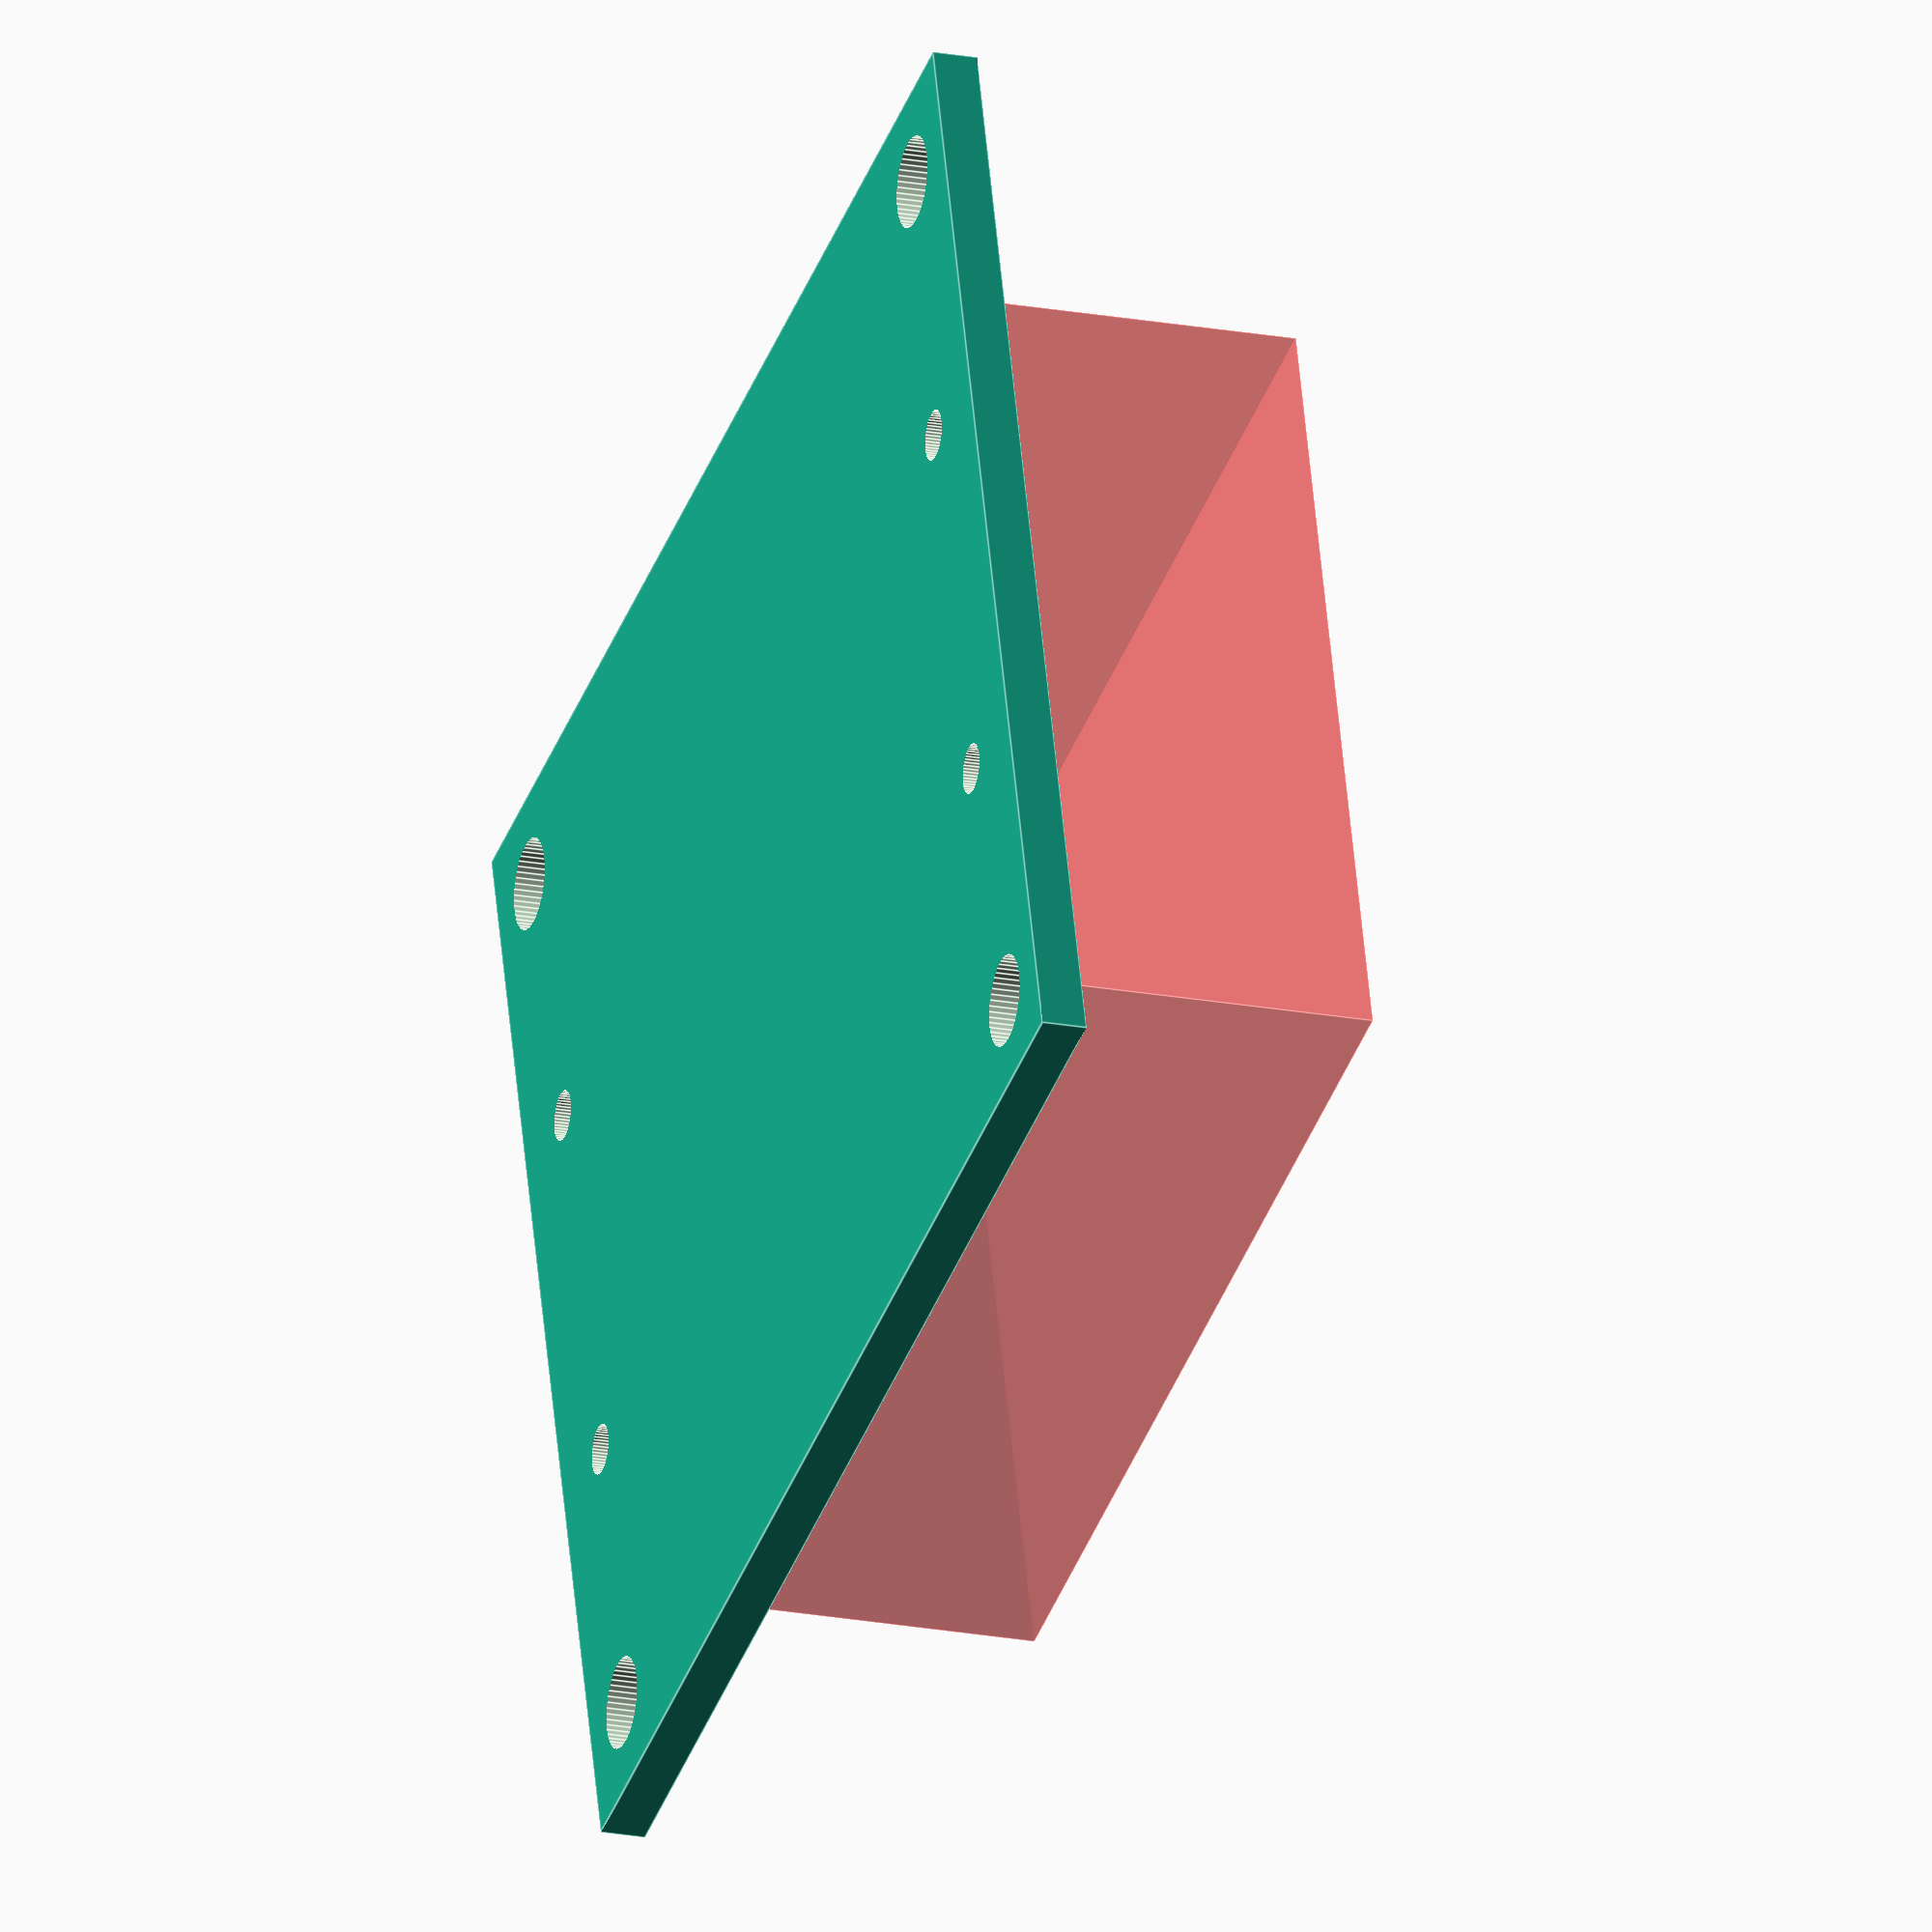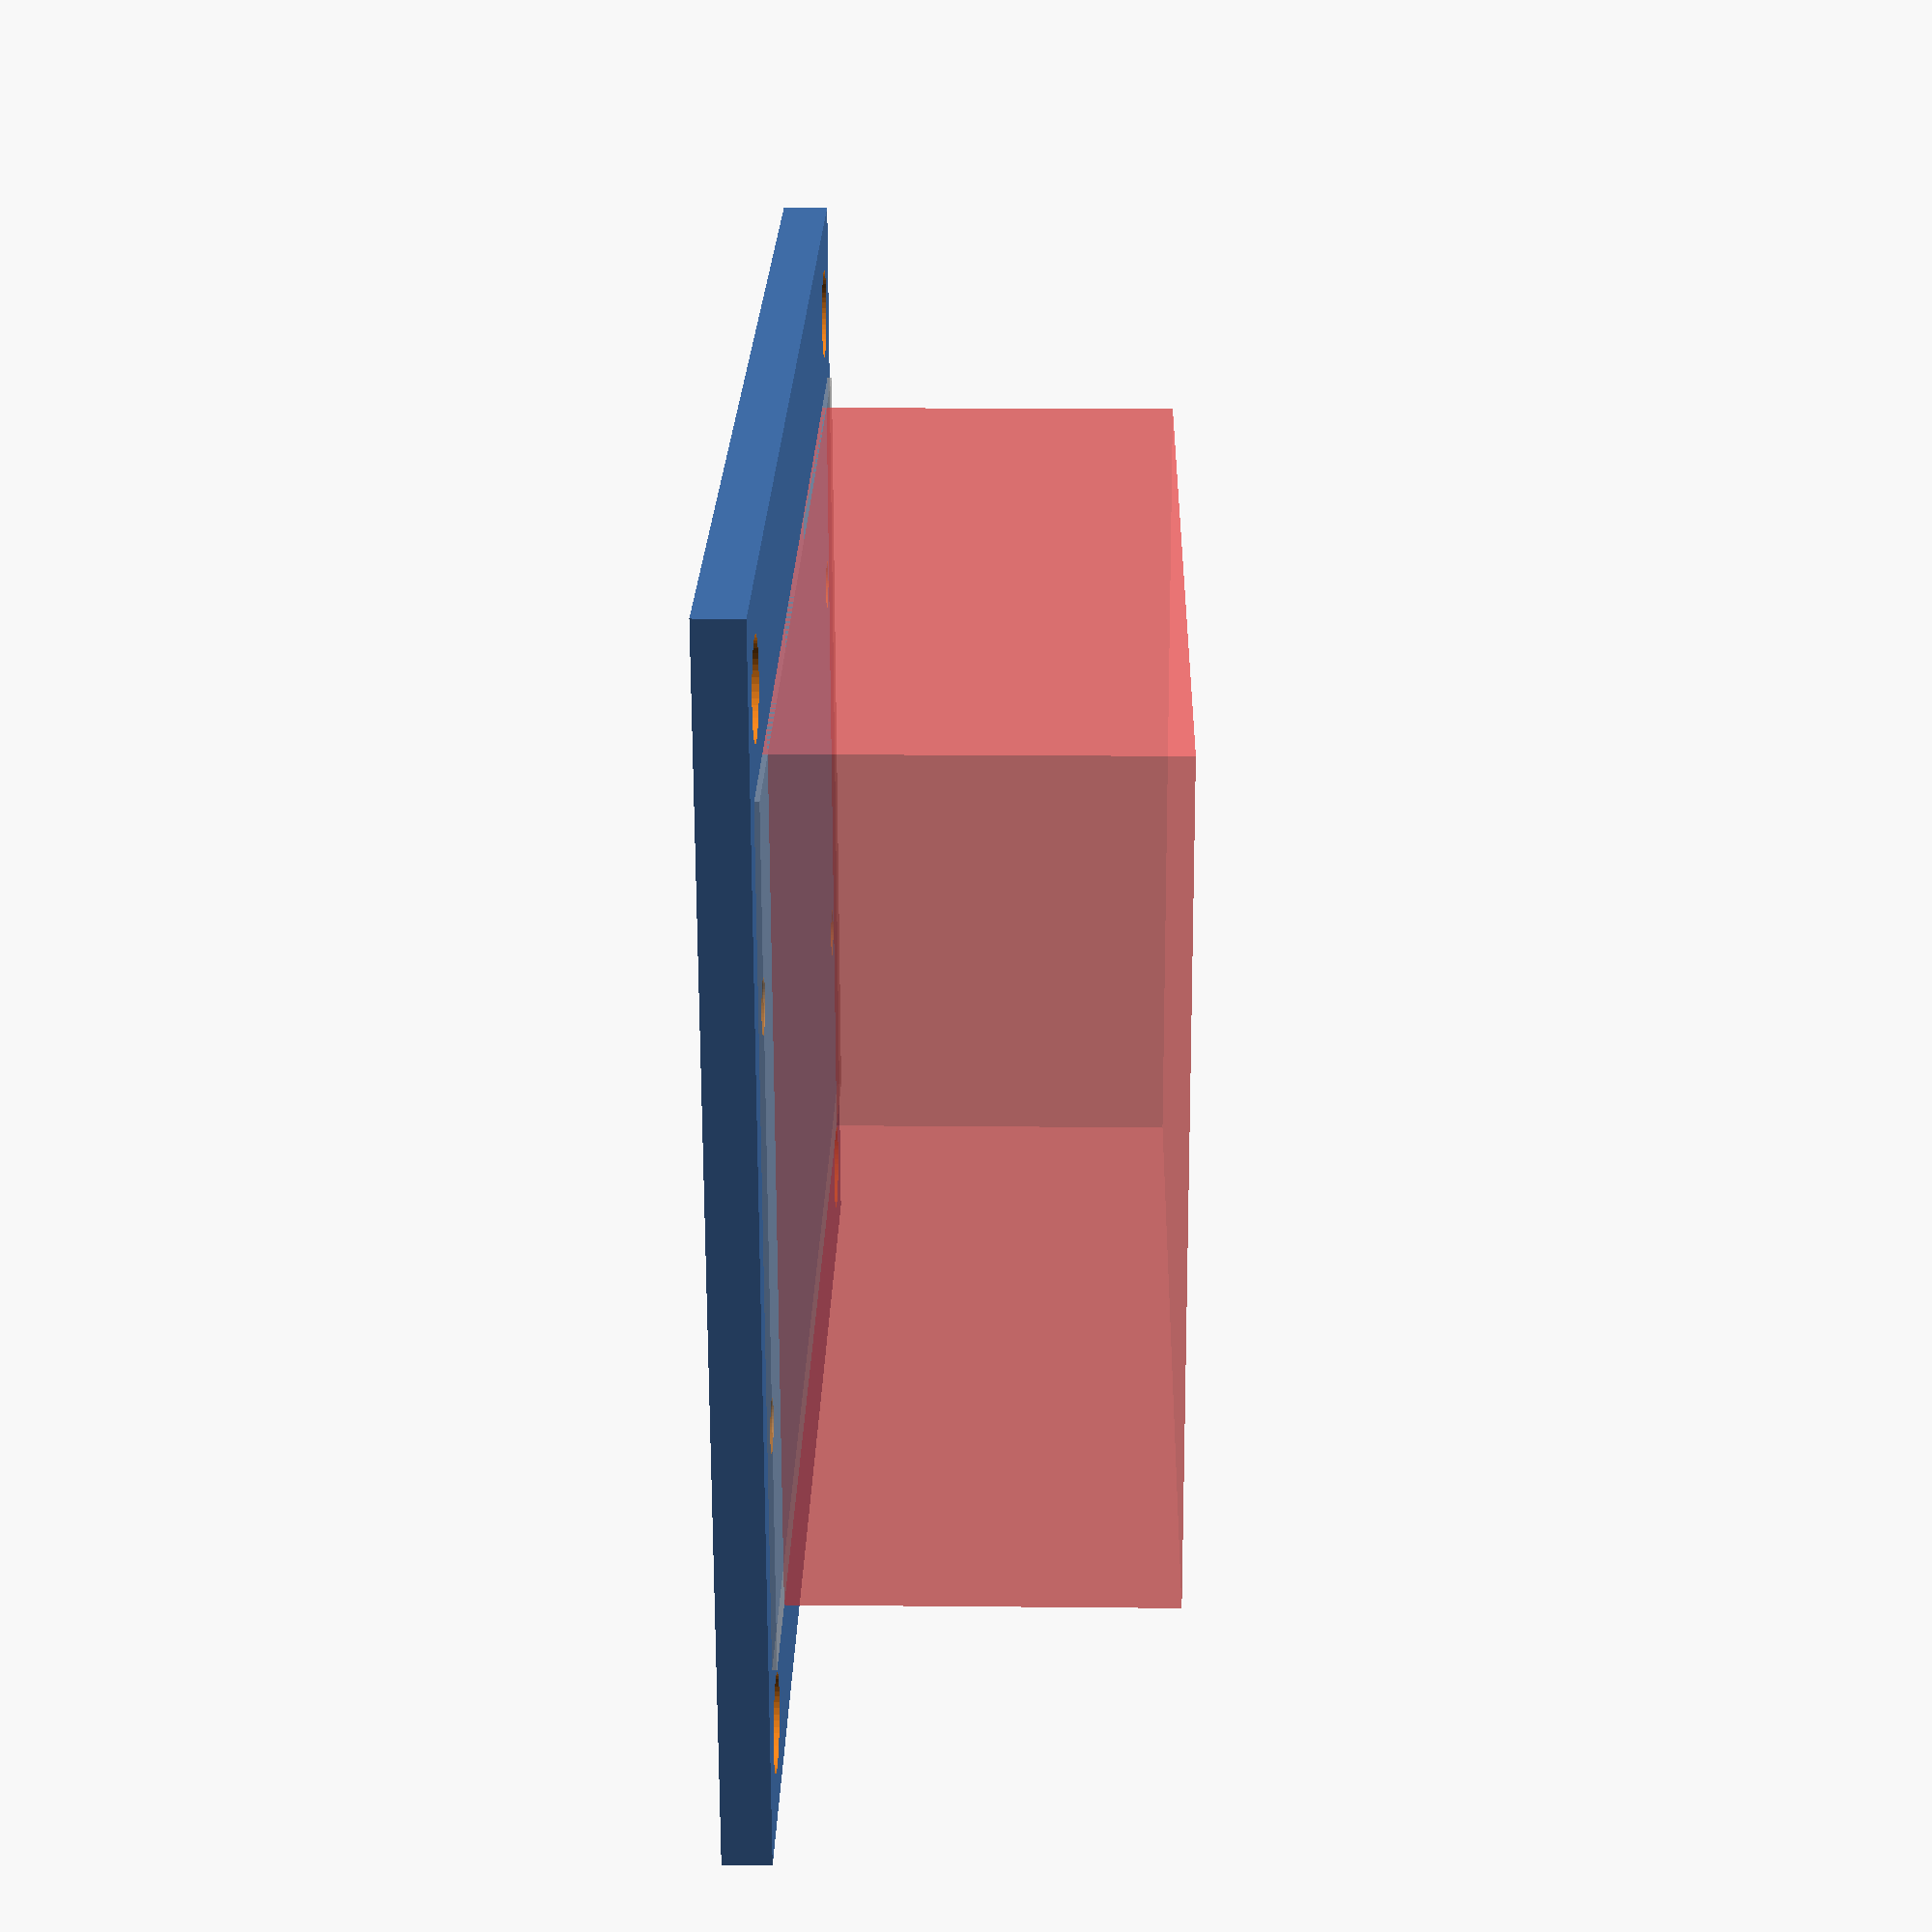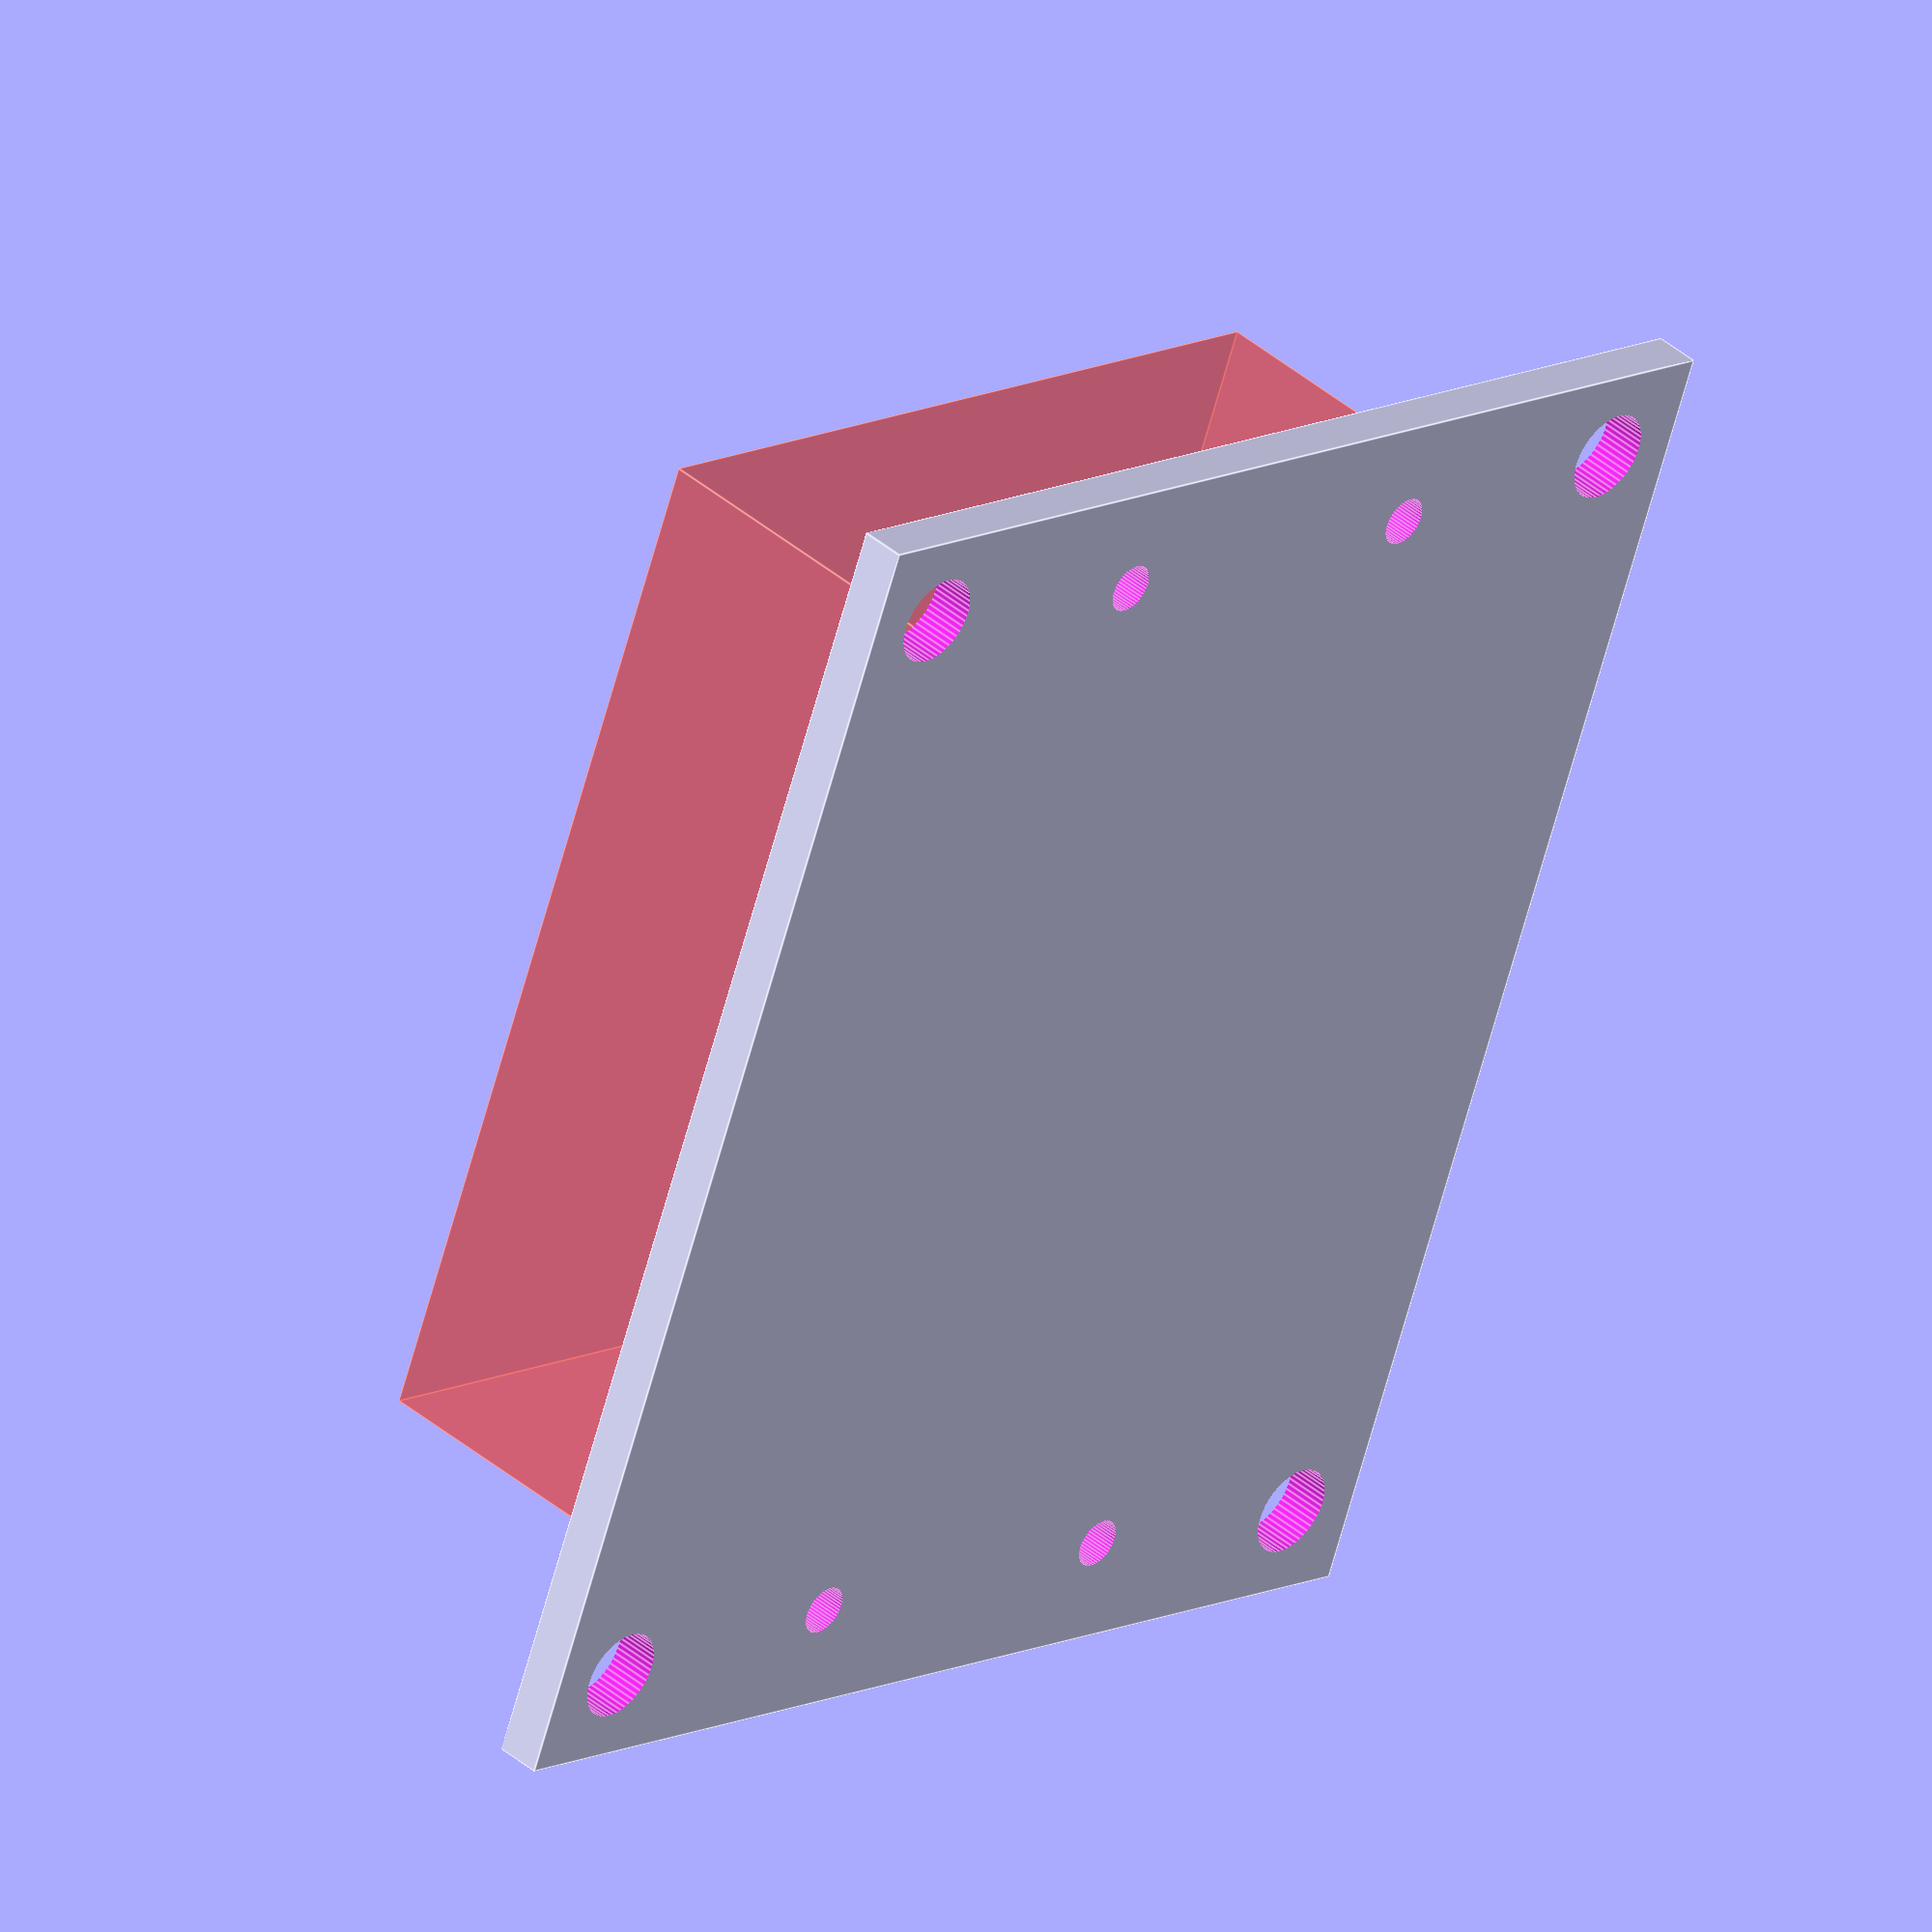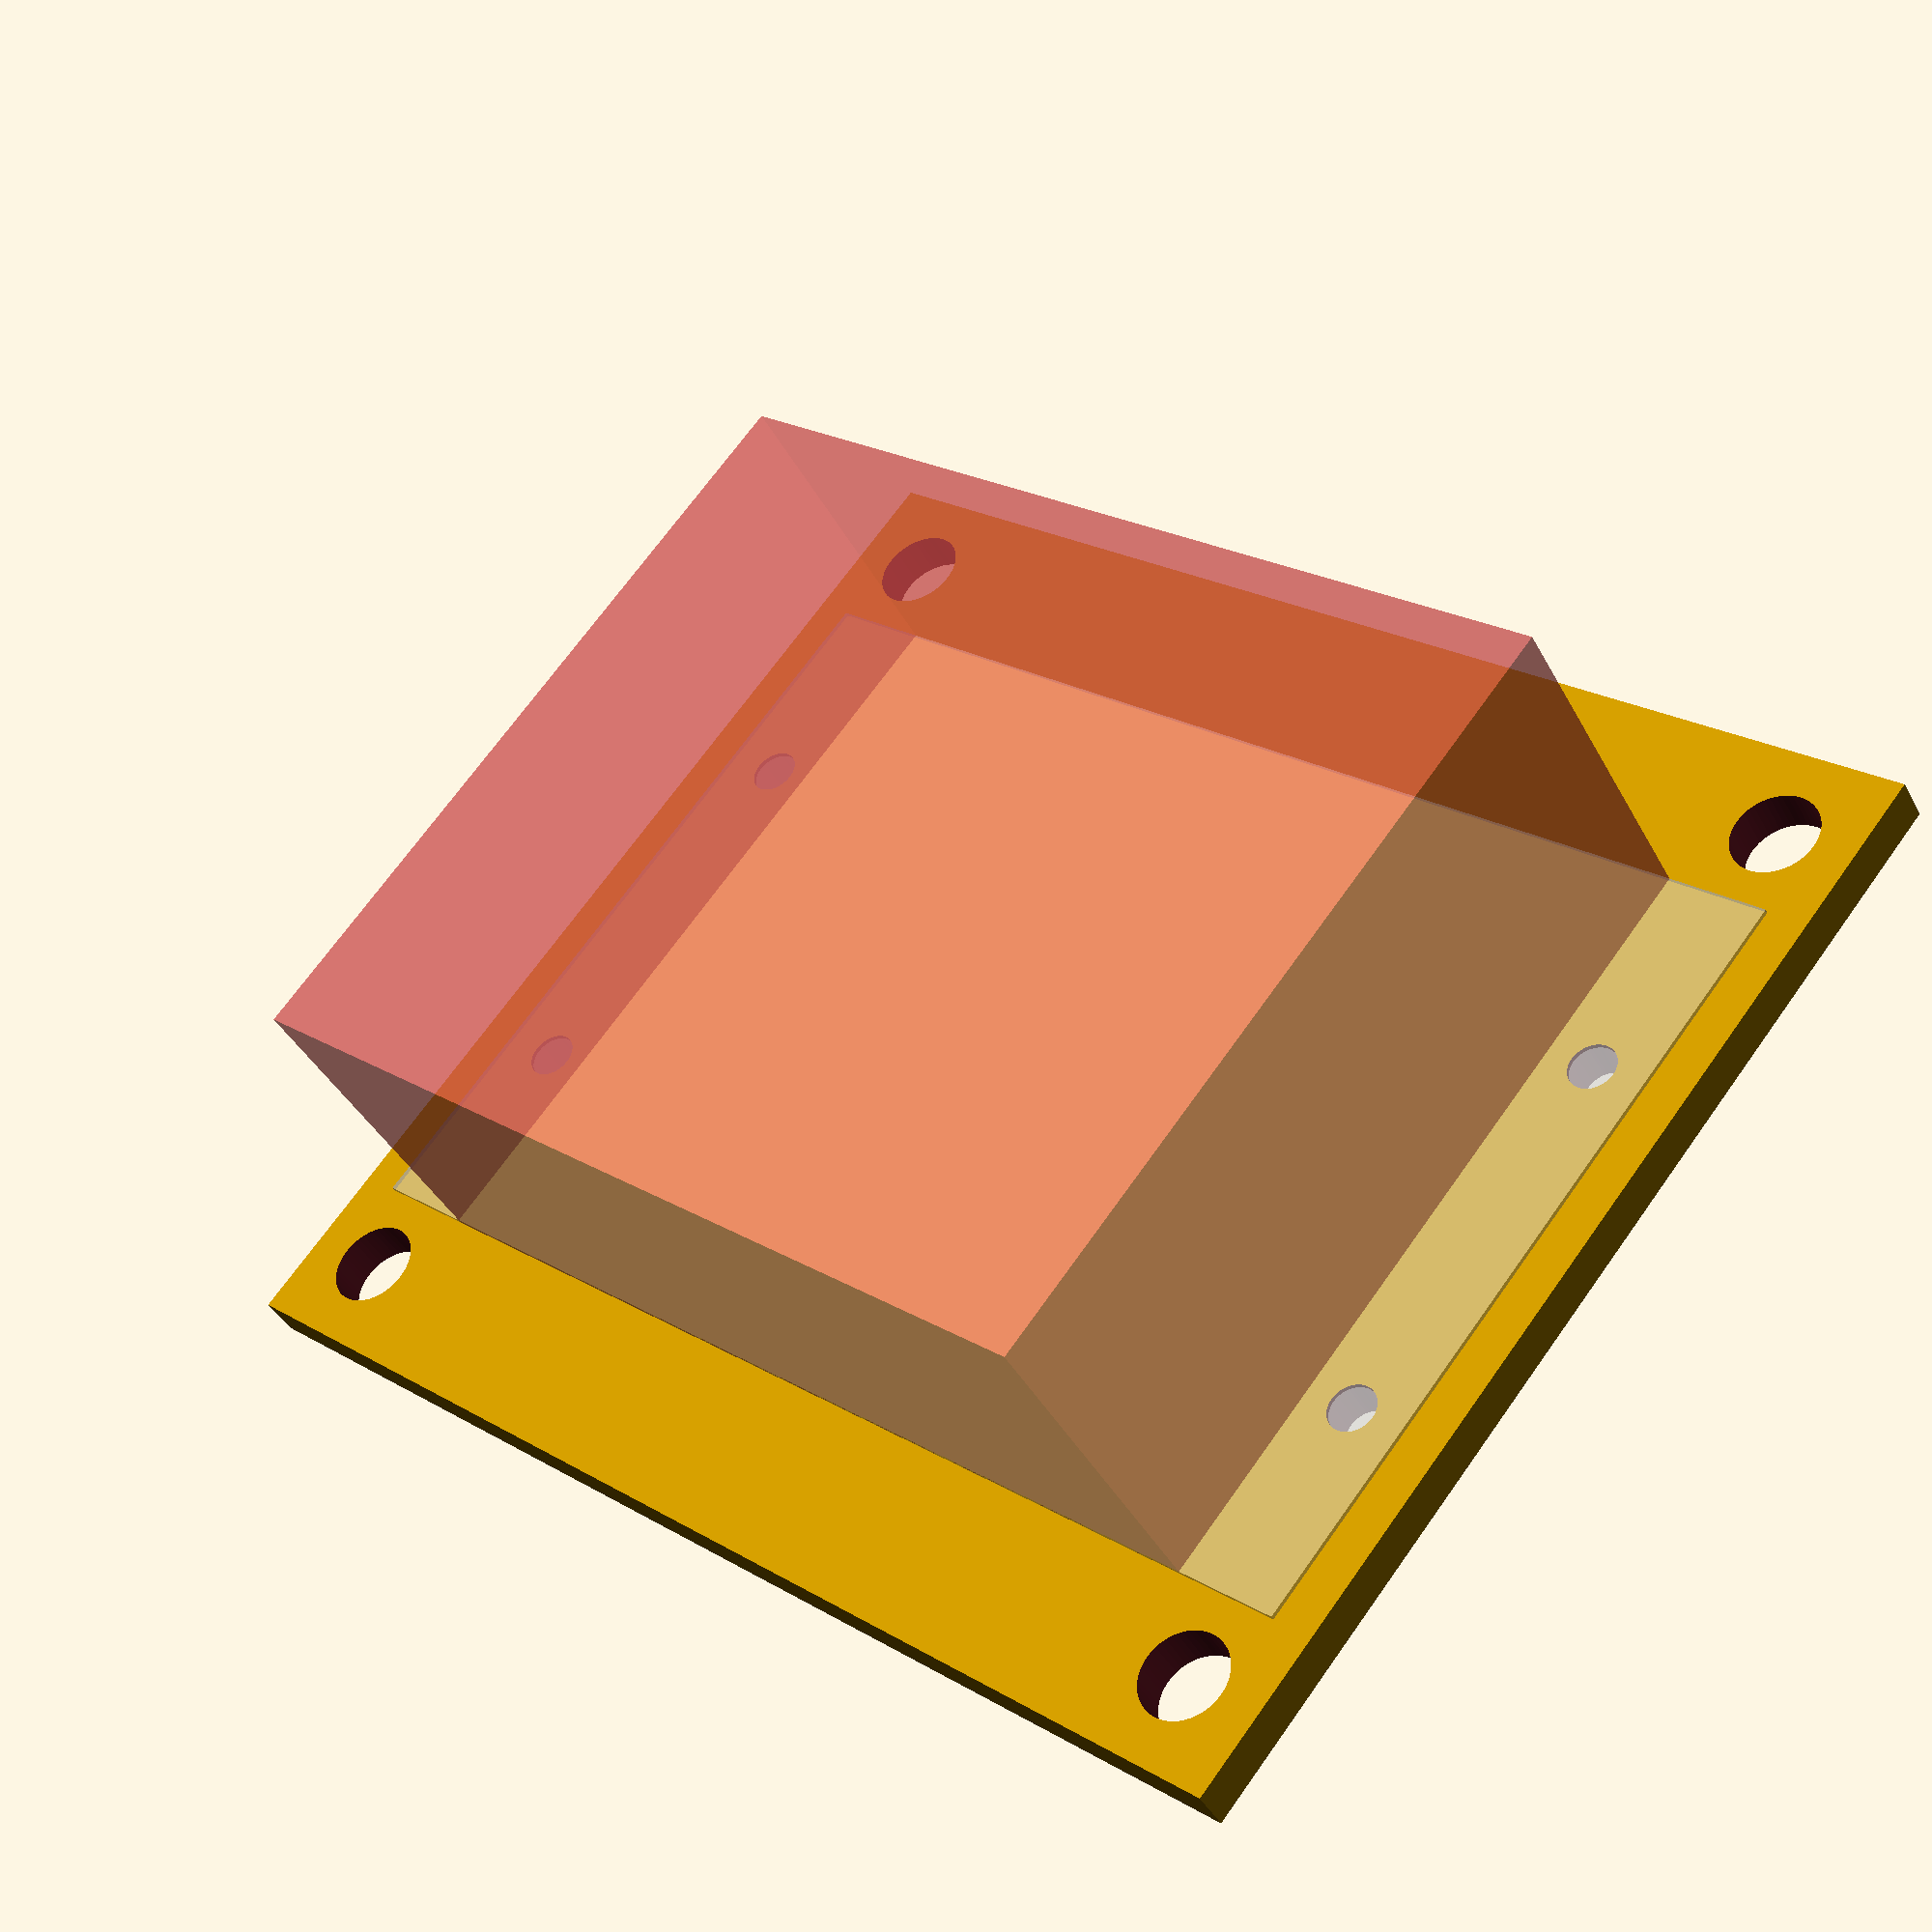
<openscad>
$fn=50;

// アンプ
module amp(){

	// 上部
	translate([0, 0, 22.5]){

		#cube([115, 90, 40], center=true);

	}

	// 下部
	translate([0, 0, 2.5]){

		cube([140, 90, 1], center=true);
	}


}

// ネジ止め用の穴
module screw_hole(){

	for(i=[-63, 63], j=[-22, 22]){
		
		translate([i, j, -5]){
		
			cylinder(h=10, d=5.5);

		}

	}


}

// 支柱用の穴
module pillar_hole(){

	for(i=[-130/2, 130/2], j=[-108/2, 108/2]){

		translate([i, j, -5]){

			cylinder(h=10 ,r=5);

		}

	}

}

// 確認用のアンプ
%amp();

difference(){

	// 棚板
	cube([150, 128, 5], center=true);

	screw_hole();

	pillar_hole();

}

</openscad>
<views>
elev=20.3 azim=196.2 roll=250.9 proj=o view=edges
elev=344.6 azim=352.8 roll=271.2 proj=p view=wireframe
elev=138.3 azim=68.6 roll=44.6 proj=o view=edges
elev=221.0 azim=220.1 roll=153.9 proj=p view=solid
</views>
